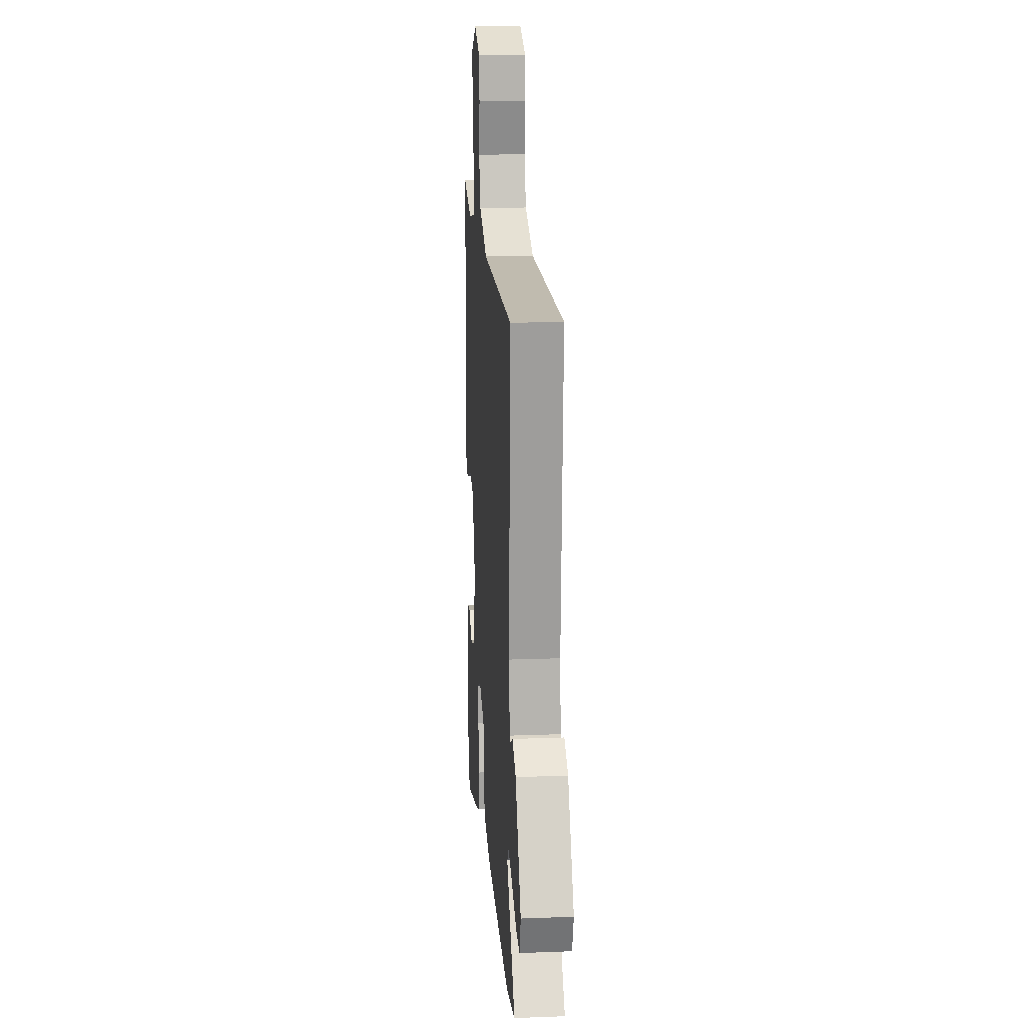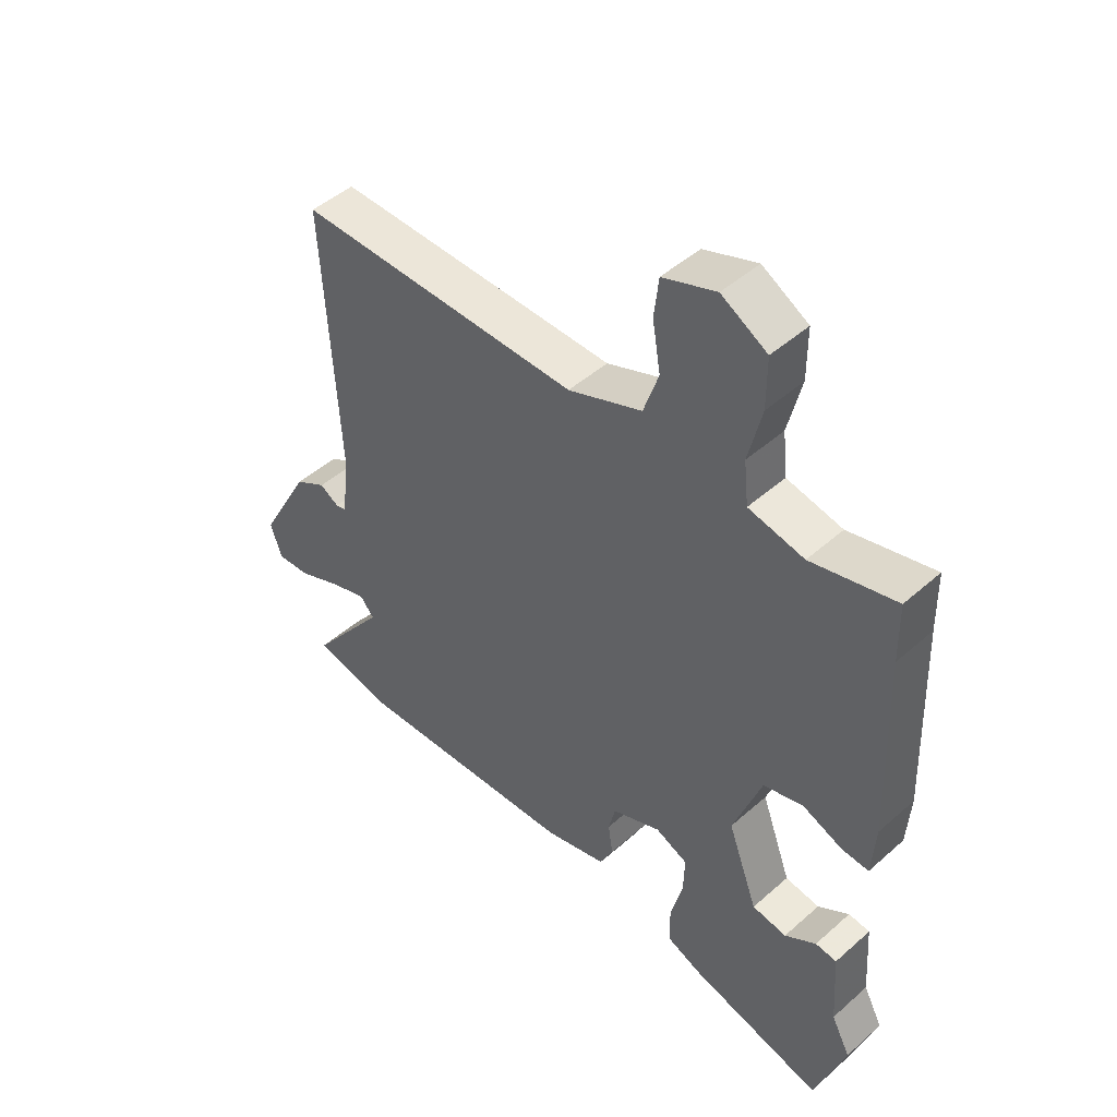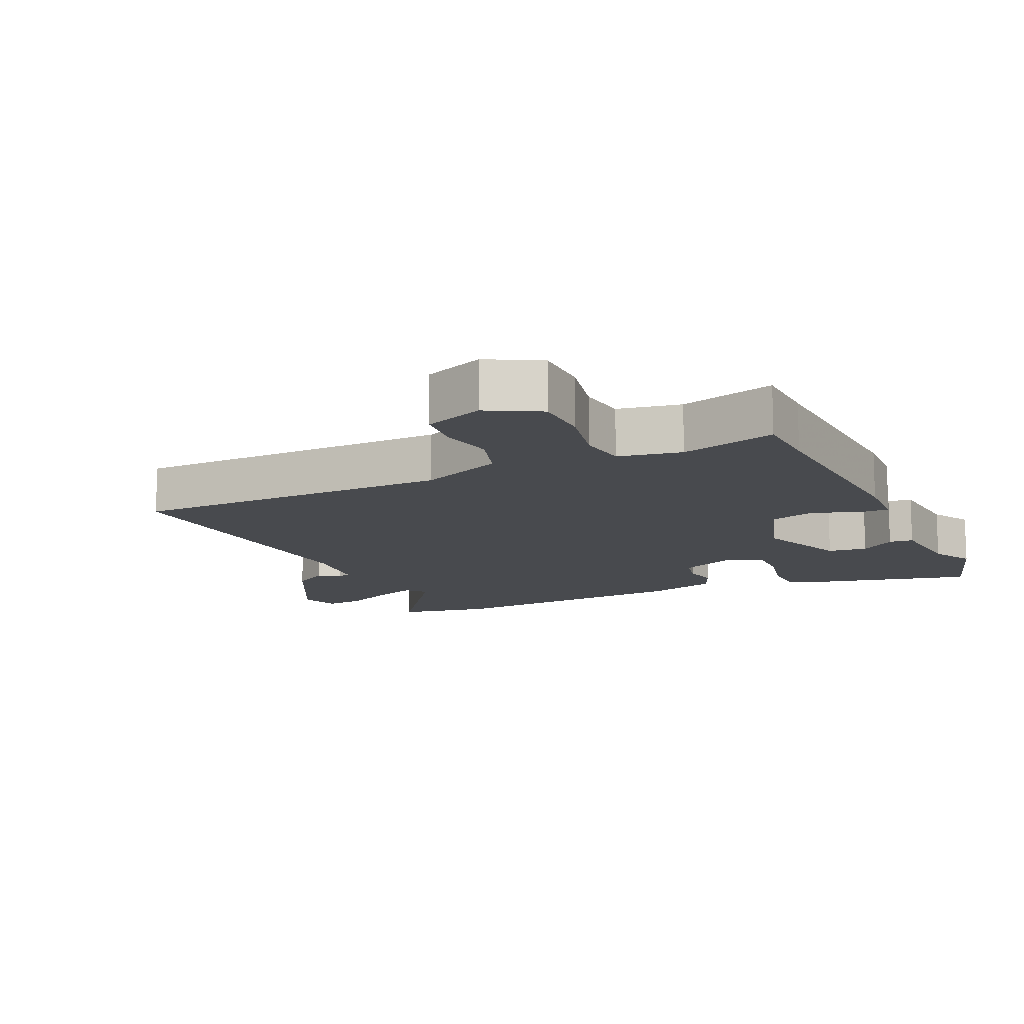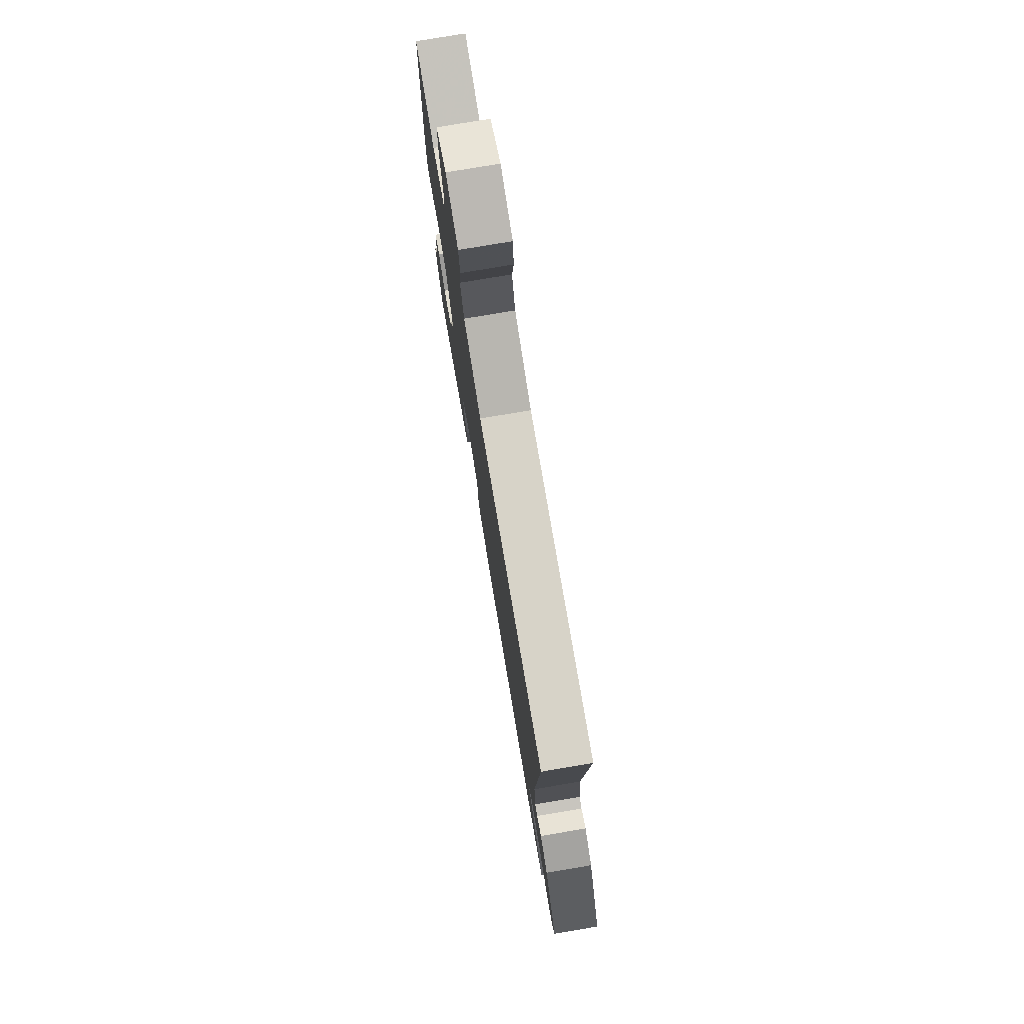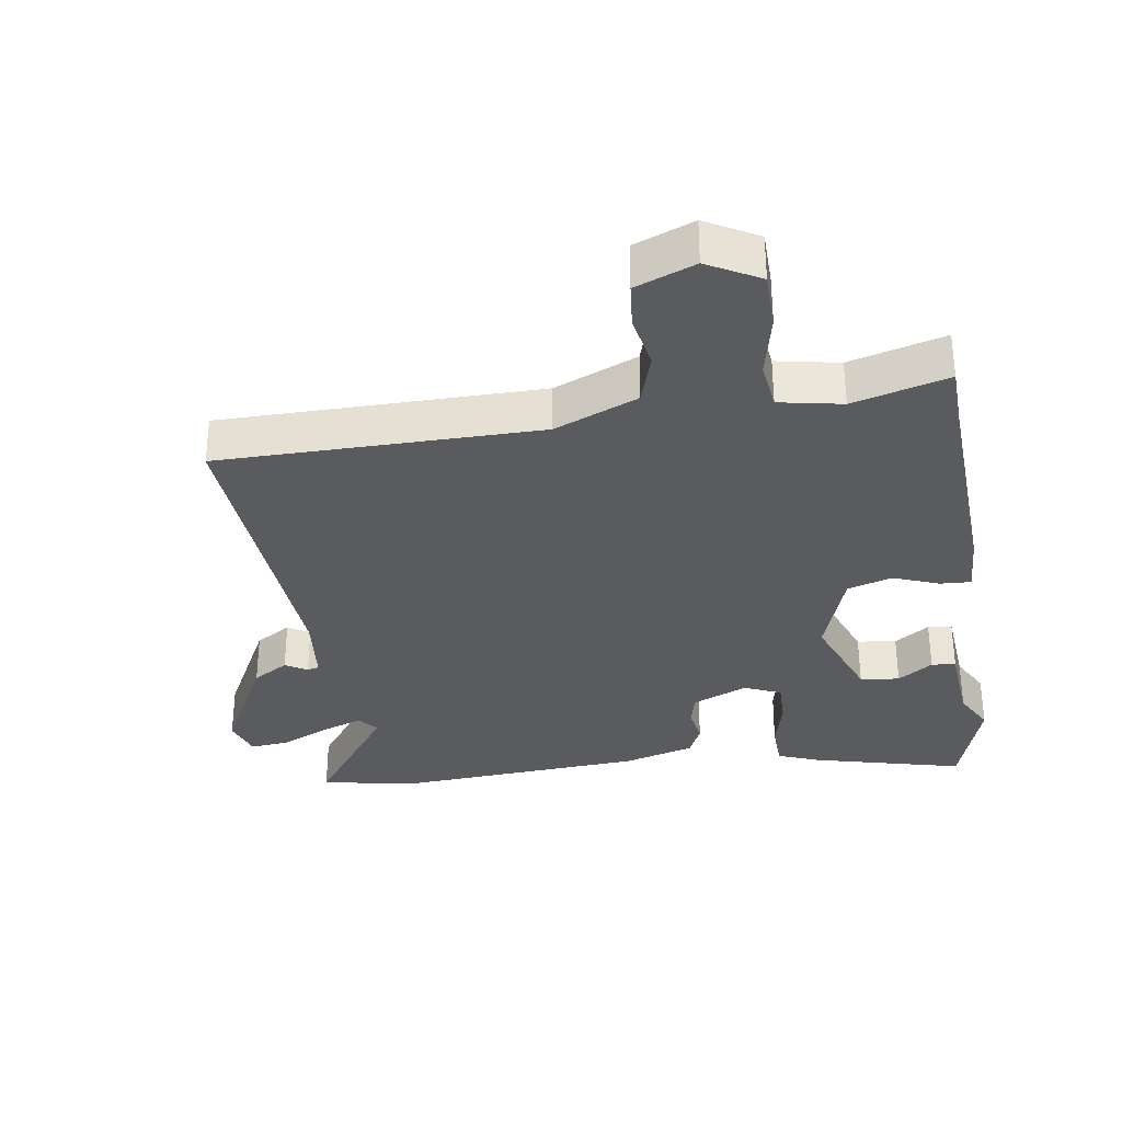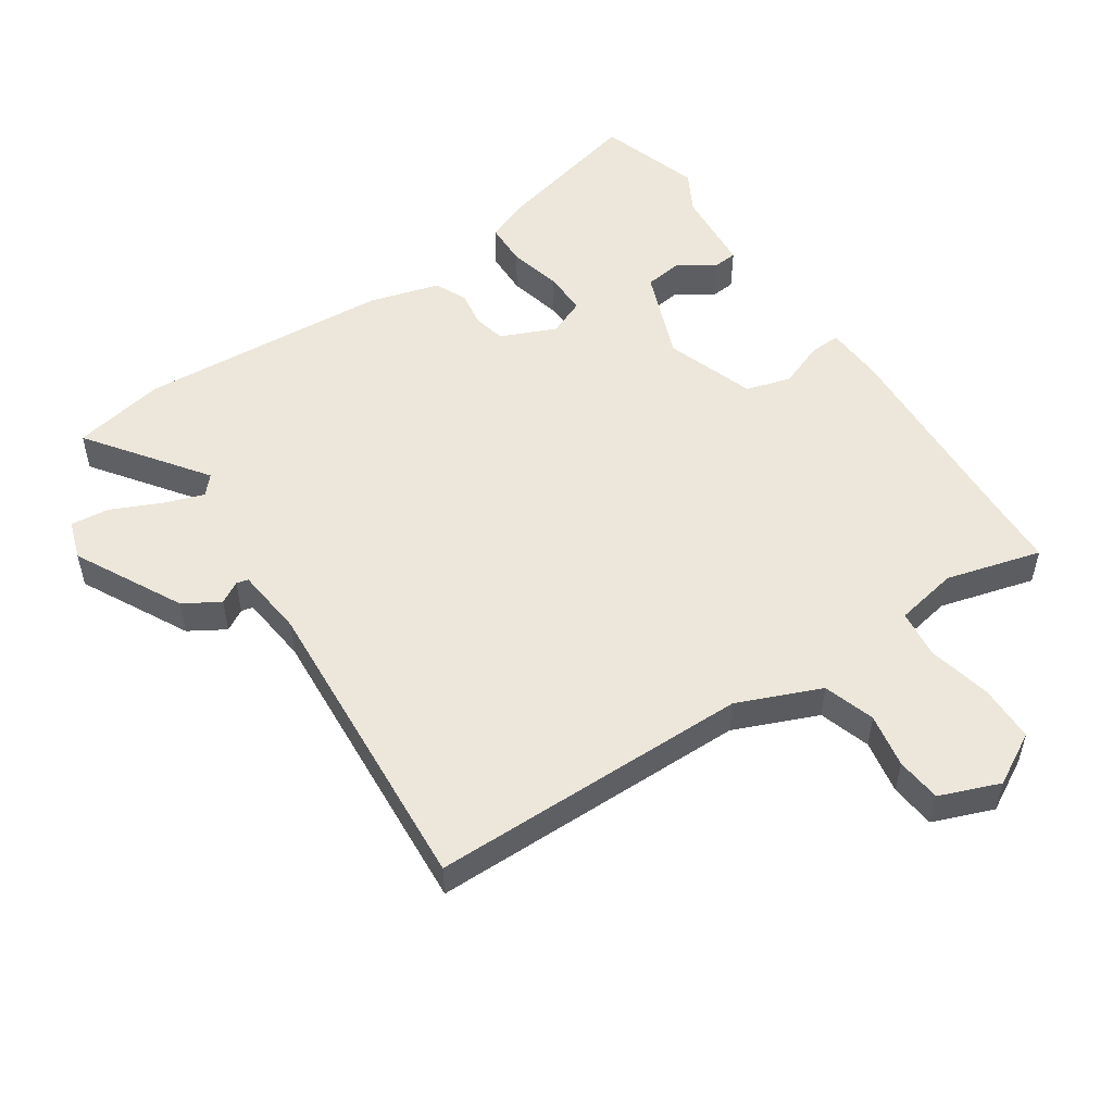
<metadata>
{"format":"obj","ext":"obj","renderer":"f3d","projection":"perspective","resolution":1024,"background":"white","views":[{"elev":16.9,"azim":-94.3,"up":"+Z"},{"elev":47.4,"azim":45.1,"up":"+Z"},{"elev":-12.8,"azim":26.1,"up":"+Y"},{"elev":77.6,"azim":-99.6,"up":"+Z"},{"elev":-32.8,"azim":9.6,"up":"+Y"},{"elev":52.5,"azim":-32.9,"up":"+Y"}]}
</metadata>
<code>
v 0.519 0.07 -0.443
v 0.467 0.07 -0.599
v 0.236 0.07 -0.537
v 0.173 0.07 -0.511
v 0.172 0.07 -0.443
v 0.193 0.07 -0.362
v 0.195 0.07 -0.295
v 0.139 0.07 -0.27
v 0.054 0.07 -0.305
v 0.042 0.07 -0.355
v 0.05 0.07 -0.41
v 0.027 0.07 -0.458
v -0.081 0.07 -0.487
v -0.467 0.07 -0.507
v -0.608 0.07 -0.477
v -0.476 0.07 -0.301
v -0.501 0.07 -0.272
v -0.564 0.07 -0.293
v -0.639 0.07 -0.326
v -0.698 0.07 -0.331
v -0.717 0.07 -0.271
v -0.629 0.07 -0.108
v -0.574 0.07 -0.076
v -0.541 0.07 -0.096
v -0.523 0.07 -0.092
v -0.51 0.07 0.014
v -0.535 0.07 0.487
v -0.046 0.07 0.481
v 0.082 0.07 0.532
v 0.108 0.07 0.61
v 0.094 0.07 0.693
v 0.102 0.07 0.762
v 0.194 0.07 0.796
v 0.273 0.07 0.751
v 0.273 0.07 0.664
v 0.25 0.07 0.567
v 0.258 0.07 0.492
v 0.354 0.07 0.472
v 0.5 0.07 0.509
v 0.502 0.07 0.407
v 0.514 0.07 0.083
v 0.508 0.07 -0.008
v 0.461 0.07 -0.005
v 0.392 0.07 0.023
v 0.323 0.07 0.004
v 0.274 0.07 -0.132
v 0.326 0.07 -0.273
v 0.386 0.07 -0.282
v 0.44 0.07 -0.246
v 0.477 0.07 -0.25
v 0.486 0.07 -0.38
v 0.519 0 -0.443
v 0.467 0 -0.599
v 0.236 0 -0.537
v 0.173 0 -0.511
v 0.172 0 -0.443
v 0.193 0 -0.362
v 0.195 0 -0.295
v 0.139 0 -0.27
v 0.054 0 -0.305
v 0.042 0 -0.355
v 0.05 0 -0.41
v 0.027 0 -0.458
v -0.081 0 -0.487
v -0.467 0 -0.507
v -0.608 0 -0.477
v -0.476 0 -0.301
v -0.501 0 -0.272
v -0.564 0 -0.293
v -0.639 0 -0.326
v -0.698 0 -0.331
v -0.717 0 -0.271
v -0.629 0 -0.108
v -0.574 0 -0.076
v -0.541 0 -0.096
v -0.523 0 -0.092
v -0.51 0 0.014
v -0.535 0 0.487
v -0.046 0 0.481
v 0.082 0 0.532
v 0.108 0 0.61
v 0.094 0 0.693
v 0.102 0 0.762
v 0.194 0 0.796
v 0.273 0 0.751
v 0.273 0 0.664
v 0.25 0 0.567
v 0.258 0 0.492
v 0.354 0 0.472
v 0.5 0 0.509
v 0.502 0 0.407
v 0.514 0 0.083
v 0.508 0 -0.008
v 0.461 0 -0.005
v 0.392 0 0.023
v 0.323 0 0.004
v 0.274 0 -0.132
v 0.326 0 -0.273
v 0.386 0 -0.282
v 0.44 0 -0.246
v 0.477 0 -0.25
v 0.486 0 -0.38
f 48 49 50 51
f 47 48 51 1
f 41 42 43 44
f 40 41 44 45
f 38 39 40 45
f 37 38 45 46
f 33 34 35 36
f 33 36 37 46
f 30 31 32 33
f 29 30 33 46
f 26 27 28
f 25 26 28 29
f 21 22 23 24
f 21 24 25
f 18 19 20 21
f 17 18 21 25
f 16 17 25 29
f 14 15 16
f 10 11 12 13
f 9 10 13 14
f 8 9 14 16
f 3 4 5 6
f 3 6 7
f 47 1 2 3
f 46 47 3 7
f 8 16 29 46
f 7 8 46
f 102 101 100 99
f 52 102 99 98
f 95 94 93 92
f 96 95 92 91
f 96 91 90 89
f 97 96 89 88
f 87 86 85 84
f 97 88 87 84
f 84 83 82 81
f 97 84 81 80
f 79 78 77
f 80 79 77 76
f 75 74 73 72
f 76 75 72
f 72 71 70 69
f 76 72 69 68
f 80 76 68 67
f 67 66 65
f 64 63 62 61
f 65 64 61 60
f 67 65 60 59
f 57 56 55 54
f 58 57 54
f 54 53 52 98
f 58 54 98 97
f 97 80 67 59
f 97 59 58
f 1 52 53 2
f 2 53 54 3
f 3 54 55 4
f 4 55 56 5
f 5 56 57 6
f 6 57 58 7
f 7 58 59 8
f 8 59 60 9
f 9 60 61 10
f 10 61 62 11
f 11 62 63 12
f 12 63 64 13
f 13 64 65 14
f 14 65 66 15
f 15 66 67 16
f 16 67 68 17
f 17 68 69 18
f 18 69 70 19
f 19 70 71 20
f 20 71 72 21
f 21 72 73 22
f 22 73 74 23
f 23 74 75 24
f 24 75 76 25
f 25 76 77 26
f 26 77 78 27
f 27 78 79 28
f 28 79 80 29
f 29 80 81 30
f 30 81 82 31
f 31 82 83 32
f 32 83 84 33
f 33 84 85 34
f 34 85 86 35
f 35 86 87 36
f 36 87 88 37
f 37 88 89 38
f 38 89 90 39
f 39 90 91 40
f 40 91 92 41
f 41 92 93 42
f 42 93 94 43
f 43 94 95 44
f 44 95 96 45
f 45 96 97 46
f 46 97 98 47
f 47 98 99 48
f 48 99 100 49
f 49 100 101 50
f 50 101 102 51
f 51 102 52 1

</code>
